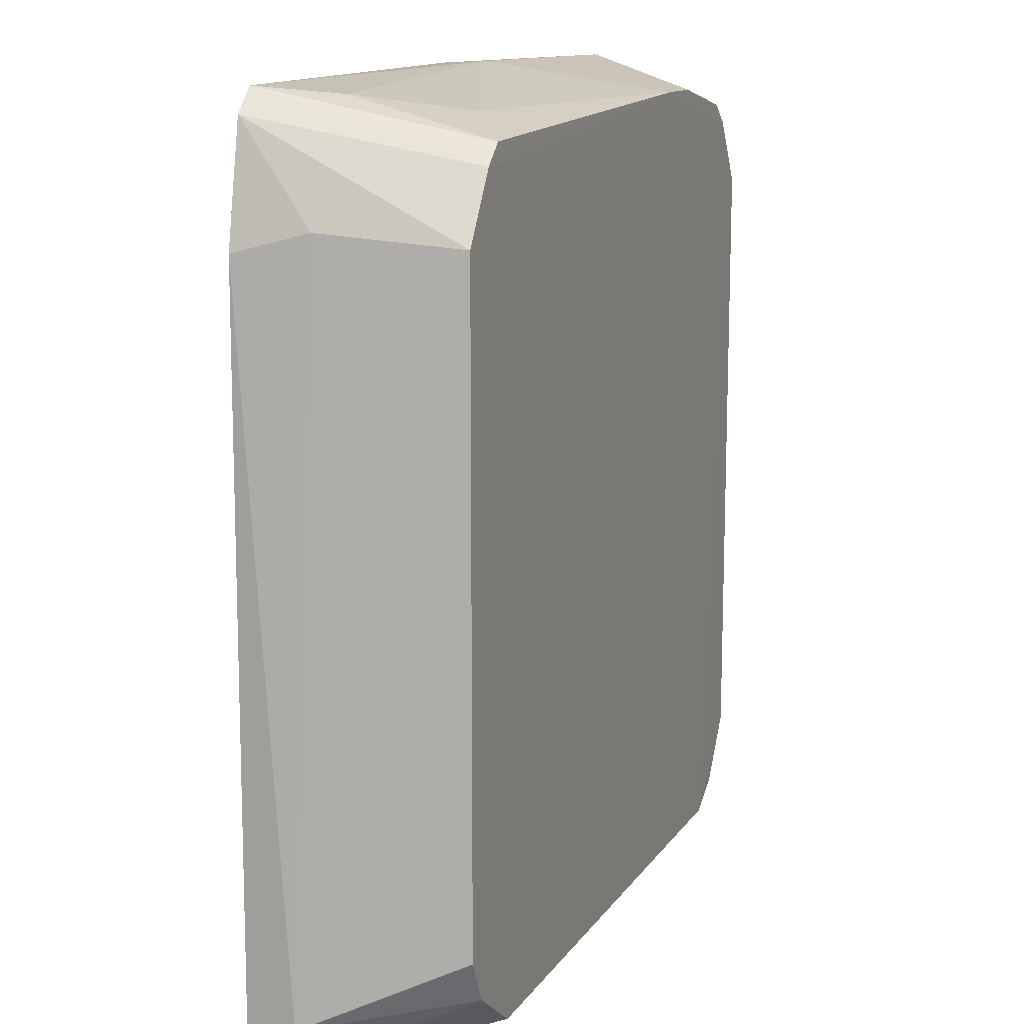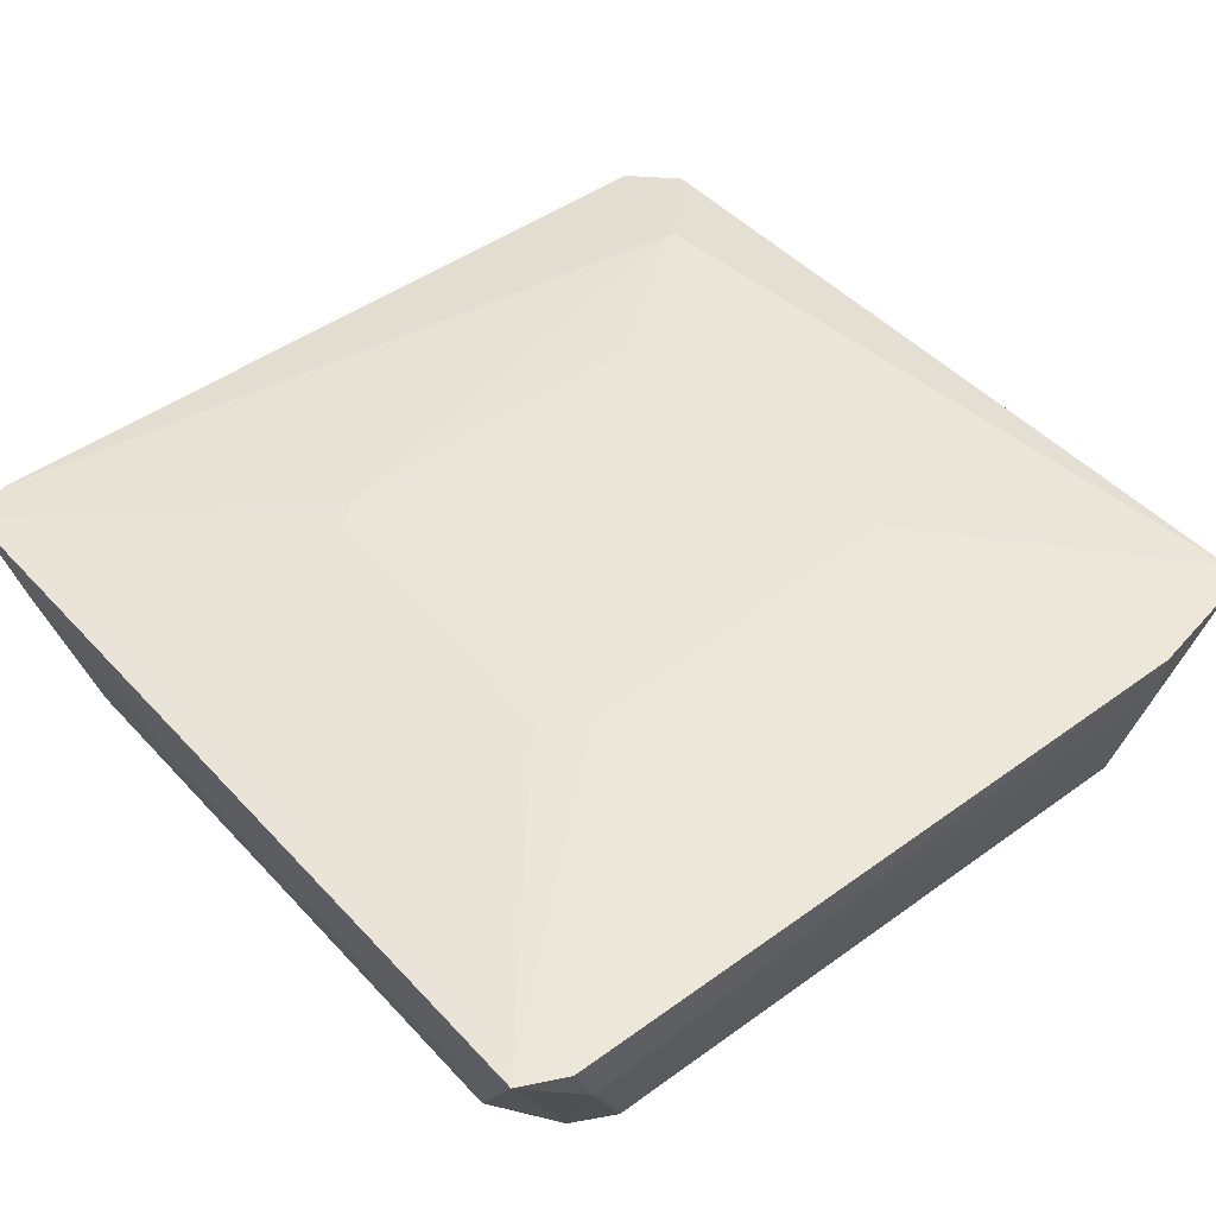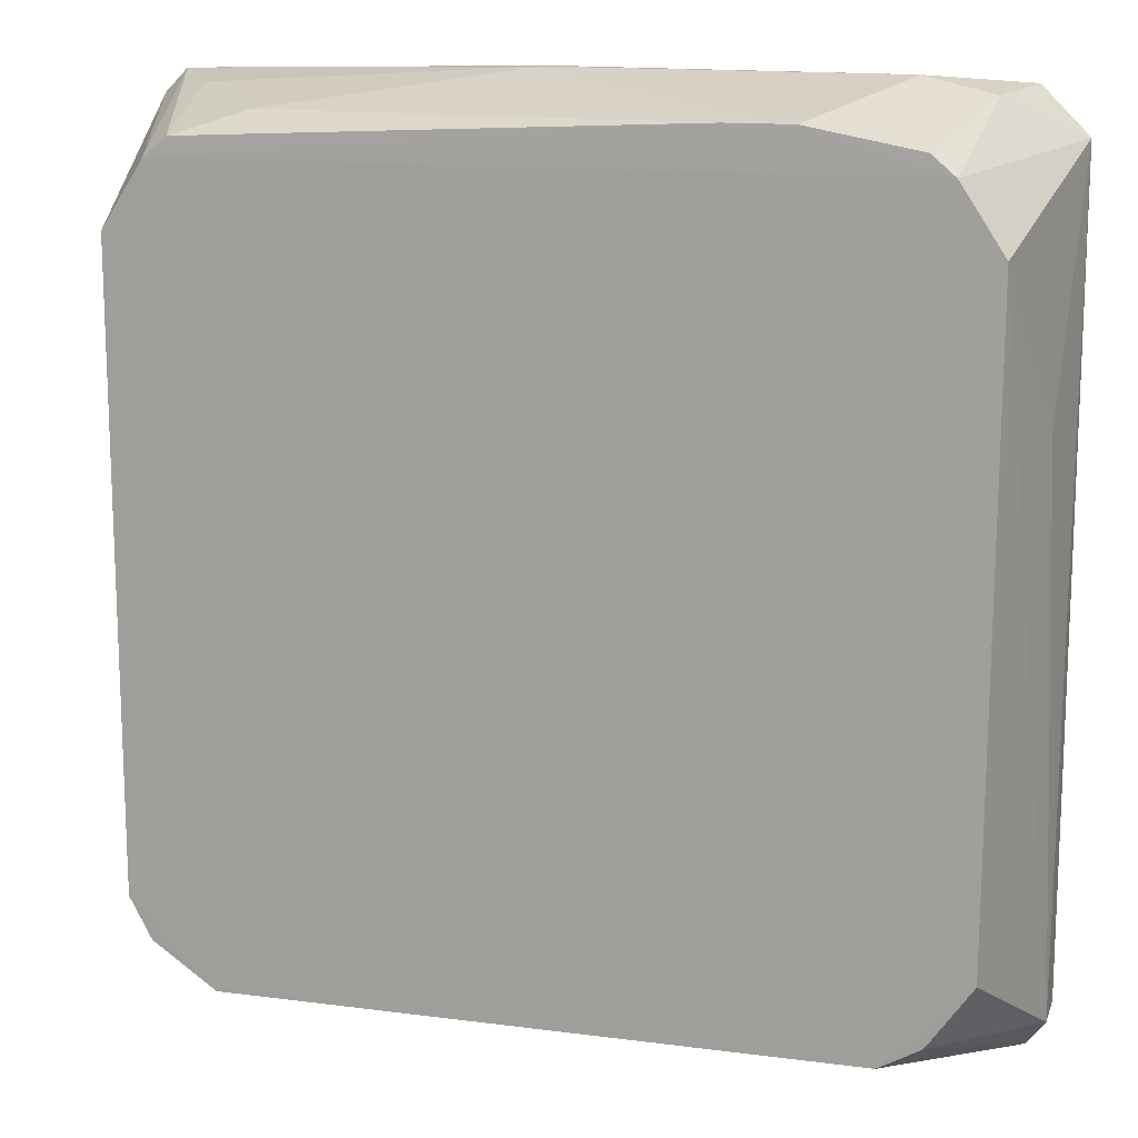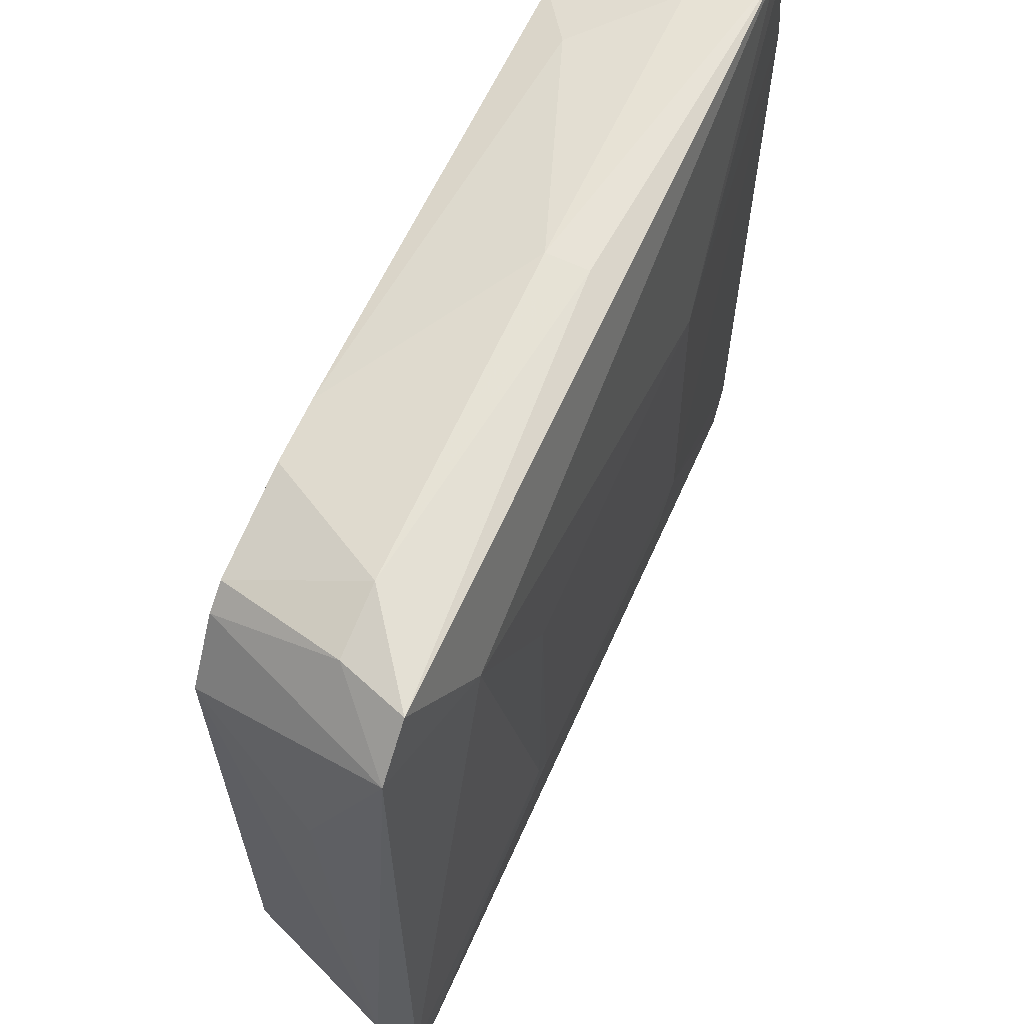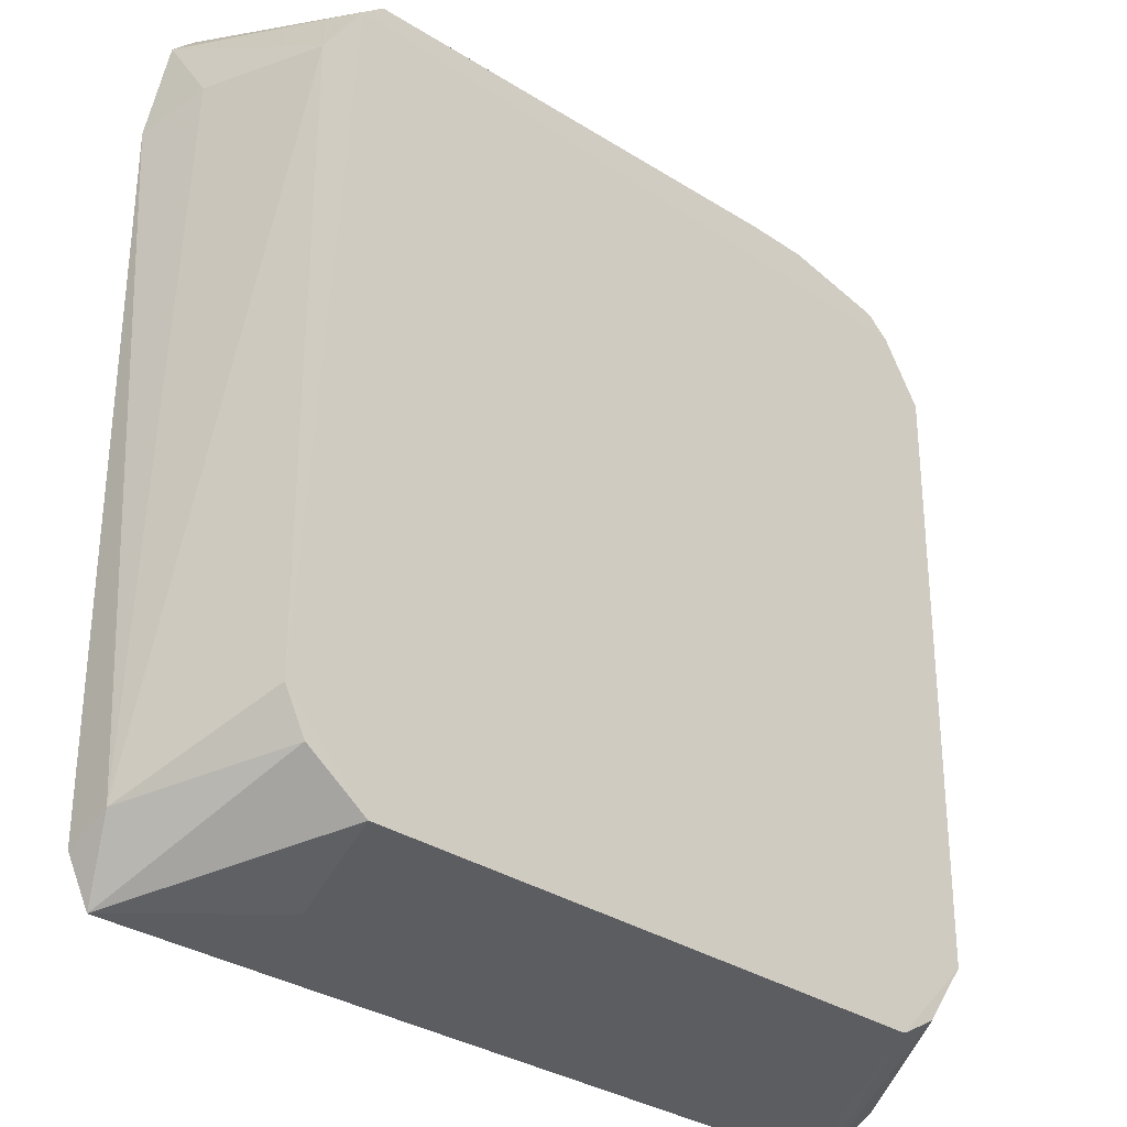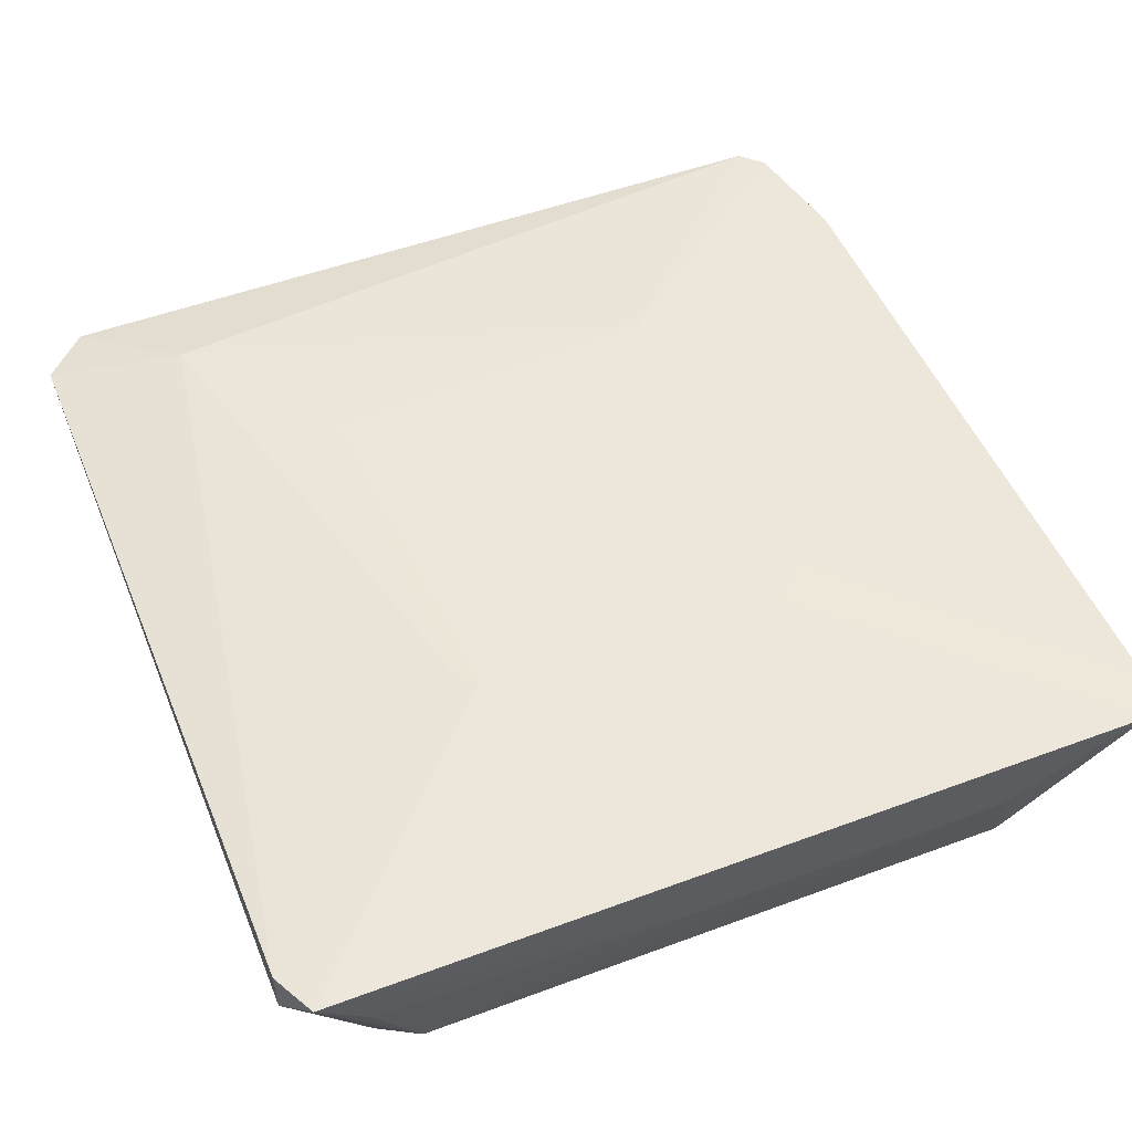
<metadata>
{"format":"obj","ext":"obj","renderer":"f3d","projection":"perspective","resolution":1024,"background":"white","views":[{"elev":12.0,"azim":110.5,"up":"+Y"},{"elev":46.1,"azim":50.3,"up":"+Z"},{"elev":13.9,"azim":-163.8,"up":"+Y"},{"elev":63.4,"azim":-66.0,"up":"+Y"},{"elev":-31.0,"azim":135.9,"up":"+Y"},{"elev":50.7,"azim":-22.1,"up":"+Z"}]}
</metadata>
<code>
v -0.06236 -0.08406 0.126
v 0.07514 -0.09641 0.161
v -0.07838 0.05307 0.161
v 0.0636 0.04951 0.1258
v -0.06315 0.04986 0.1257
v 0.07103 -0.07287 0.1259
v -0.07434 -0.09641 0.161
v 0.02966 0.01882 0.1658
v 0.07917 0.03691 0.161
v -0.02897 -0.05017 0.1659
v 0.05576 -0.08817 0.1259
v -0.05379 0.06289 0.1487
v 0.0711 0.06114 0.161
v -0.07079 0.03826 0.1257
v -0.05414 0.04498 0.1651
v -0.02823 0.05694 0.1259
v 0.0711 0.03789 0.1259
v 0.07917 -0.08476 0.1526
v -0.07836 -0.08861 0.1526
v -0.07024 -0.07287 0.1259
v -0.0703 0.06114 0.161
v 0.03293 -0.04642 0.1657
v -0.05498 -0.0882 0.1259
v 0.04805 0.05684 0.1335
v 0.05087 -0.09415 0.145
v 0.006013 0.06315 0.1488
v -0.07838 -0.08832 0.161
v 0.07917 -0.08832 0.161
v 0.05946 0.05297 0.1259
v -0.07608 0.01049 0.145
v 0.07514 0.05711 0.161
v -0.03233 0.01539 0.1658
v -0.059 0.05336 0.1258
v -0.008927 -0.09407 0.145
v 0.02603 -0.05321 0.1657
v 0.06707 -0.08037 0.1259
v 0.07668 0.04019 0.1487
v 0.00599 0.06282 0.1562
v 0.06255 0.05971 0.1488
v -0.03236 -0.04663 0.1658
v -0.0397 0.05695 0.1259
v -0.0658 0.06004 0.1488
v -0.06495 -0.09404 0.1487
f 23 34 43
f 5 4 6
f 5 6 11
f 3 5 14
f 8 13 15
f 4 5 16
f 6 4 17
f 6 17 18
f 1 7 19
f 19 14 20
f 1 19 20
f 3 15 21
f 15 13 21
f 9 8 22
f 8 10 22
f 7 1 23
f 5 11 23
f 14 5 23
f 20 14 23
f 1 20 23
f 2 7 25
f 11 2 25
f 23 11 25
f 24 16 26
f 15 3 27
f 19 7 27
f 3 19 27
f 2 18 28
f 18 9 28
f 22 2 28
f 9 22 28
f 13 4 29
f 4 16 29
f 16 24 29
f 3 14 30
f 19 3 30
f 14 19 30
f 8 9 31
f 13 8 31
f 4 13 31
f 17 4 31
f 10 8 32
f 8 15 32
f 25 7 34
f 23 25 34
f 7 2 35
f 10 7 35
f 2 22 35
f 22 10 35
f 11 6 36
f 2 11 36
f 18 2 36
f 6 18 36
f 9 18 37
f 18 17 37
f 31 9 37
f 17 31 37
f 12 21 38
f 21 13 38
f 26 12 38
f 13 26 38
f 26 13 39
f 24 26 39
f 13 29 39
f 29 24 39
f 7 10 40
f 27 7 40
f 15 27 40
f 10 32 40
f 32 15 40
f 16 5 41
f 12 26 41
f 26 16 41
f 5 33 41
f 33 12 41
f 5 3 42
f 3 21 42
f 21 12 42
f 33 5 42
f 12 33 42
f 7 23 43
f 34 7 43

</code>
